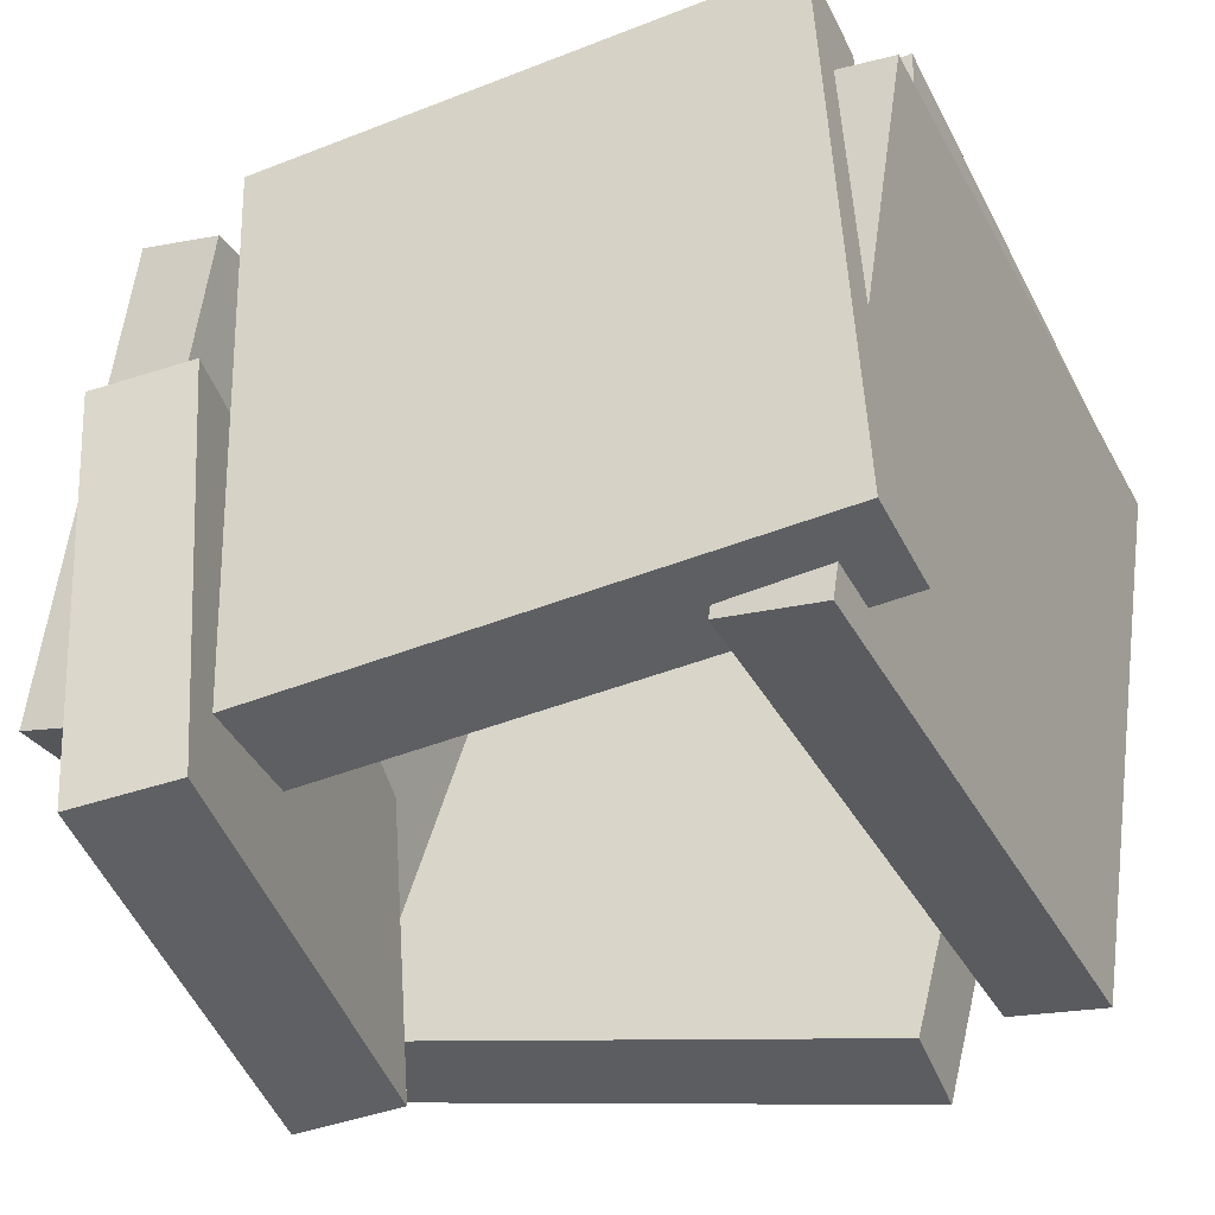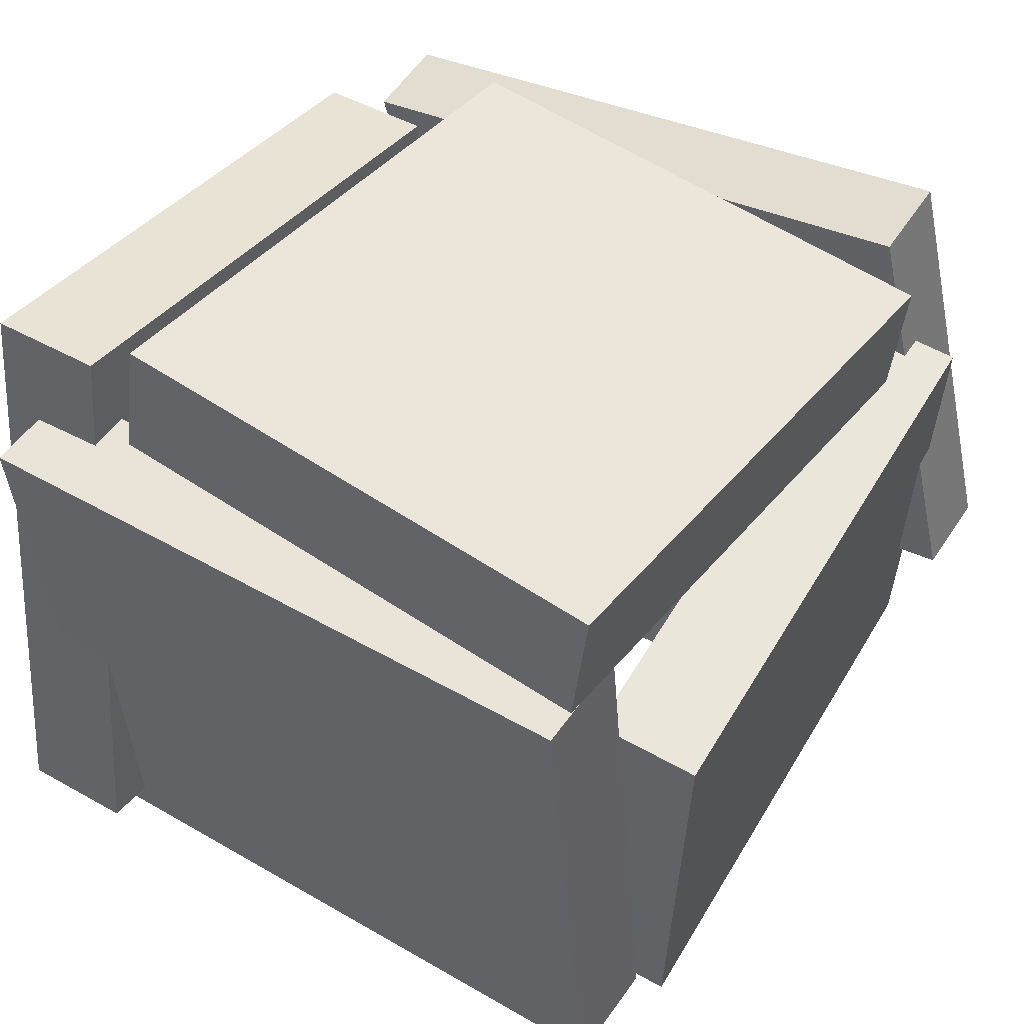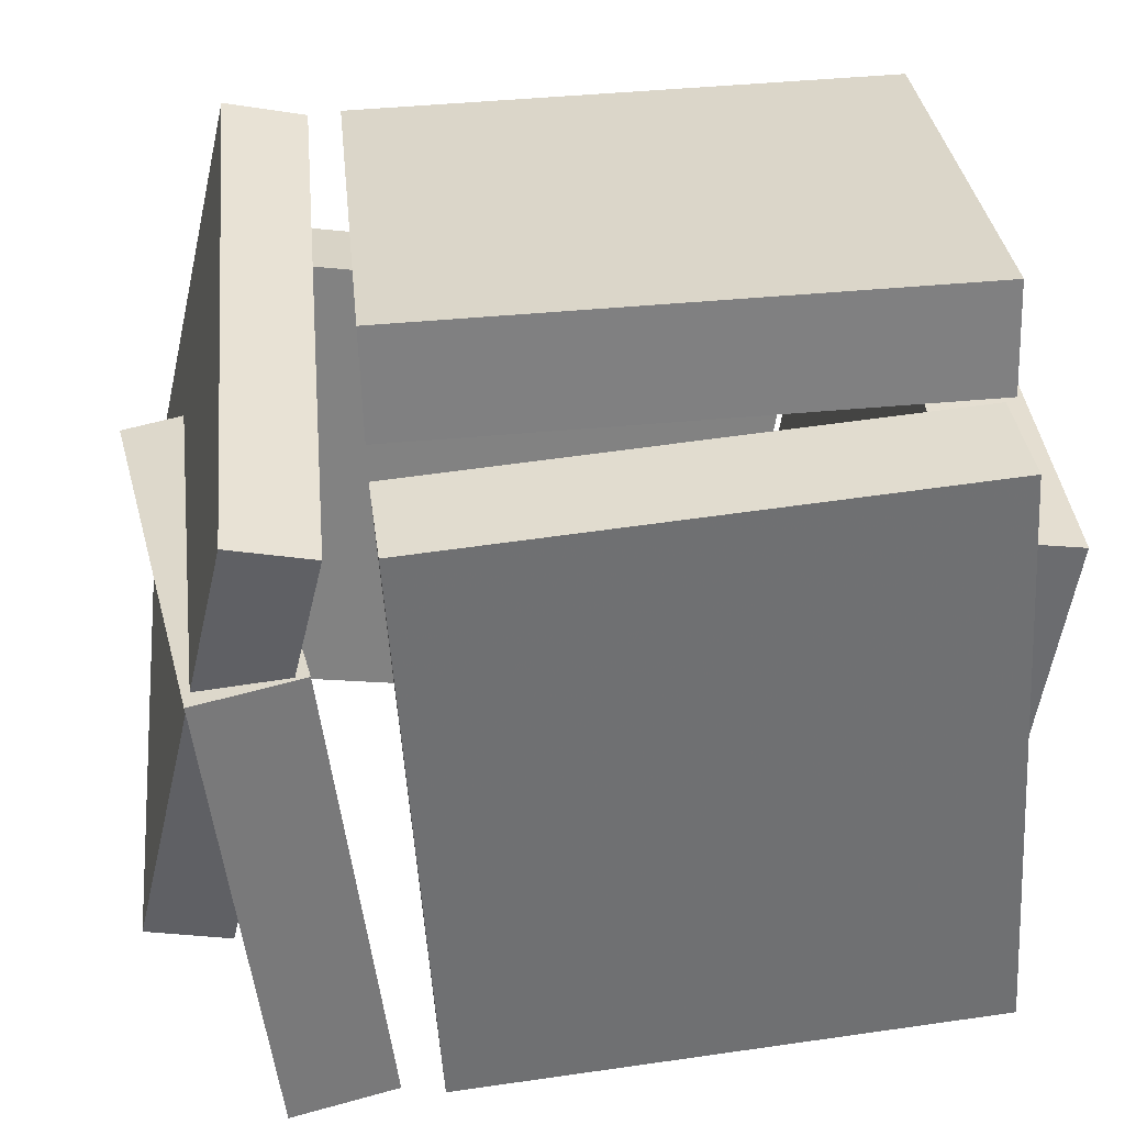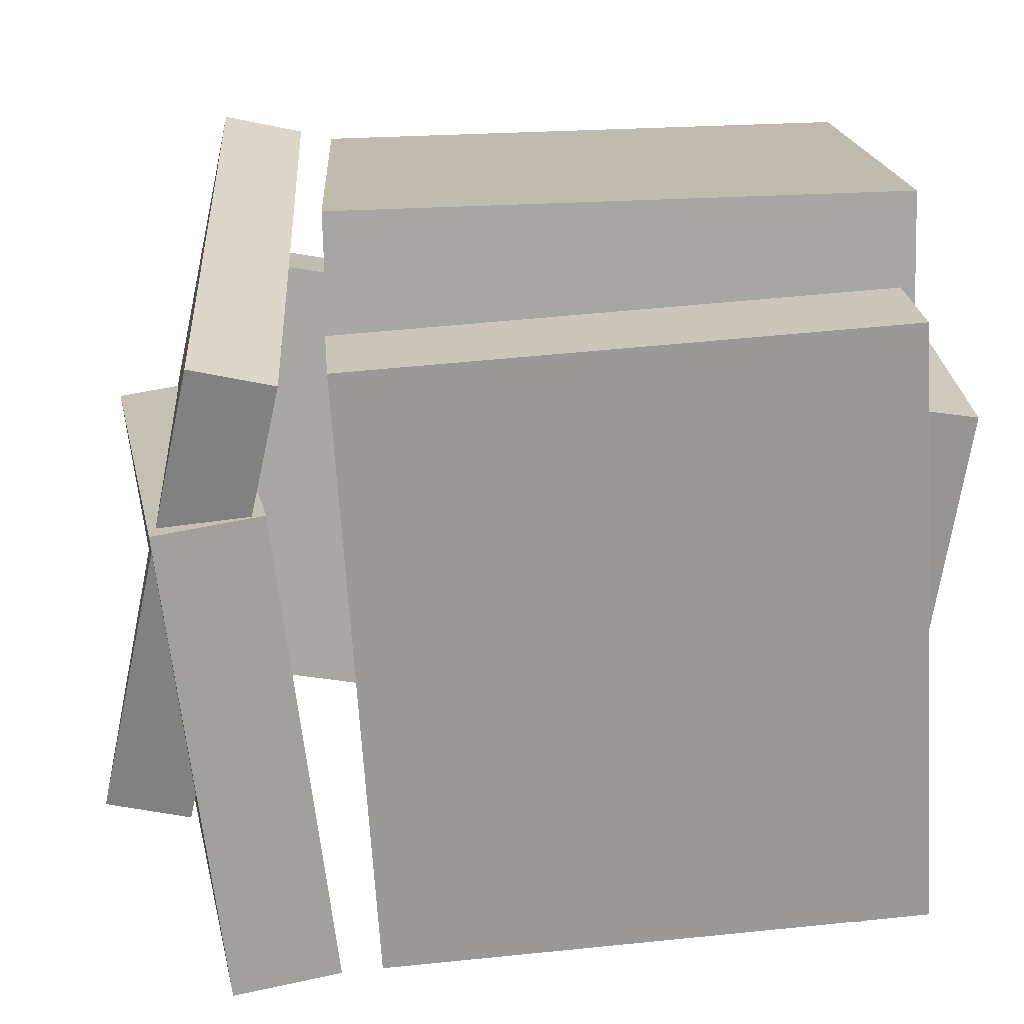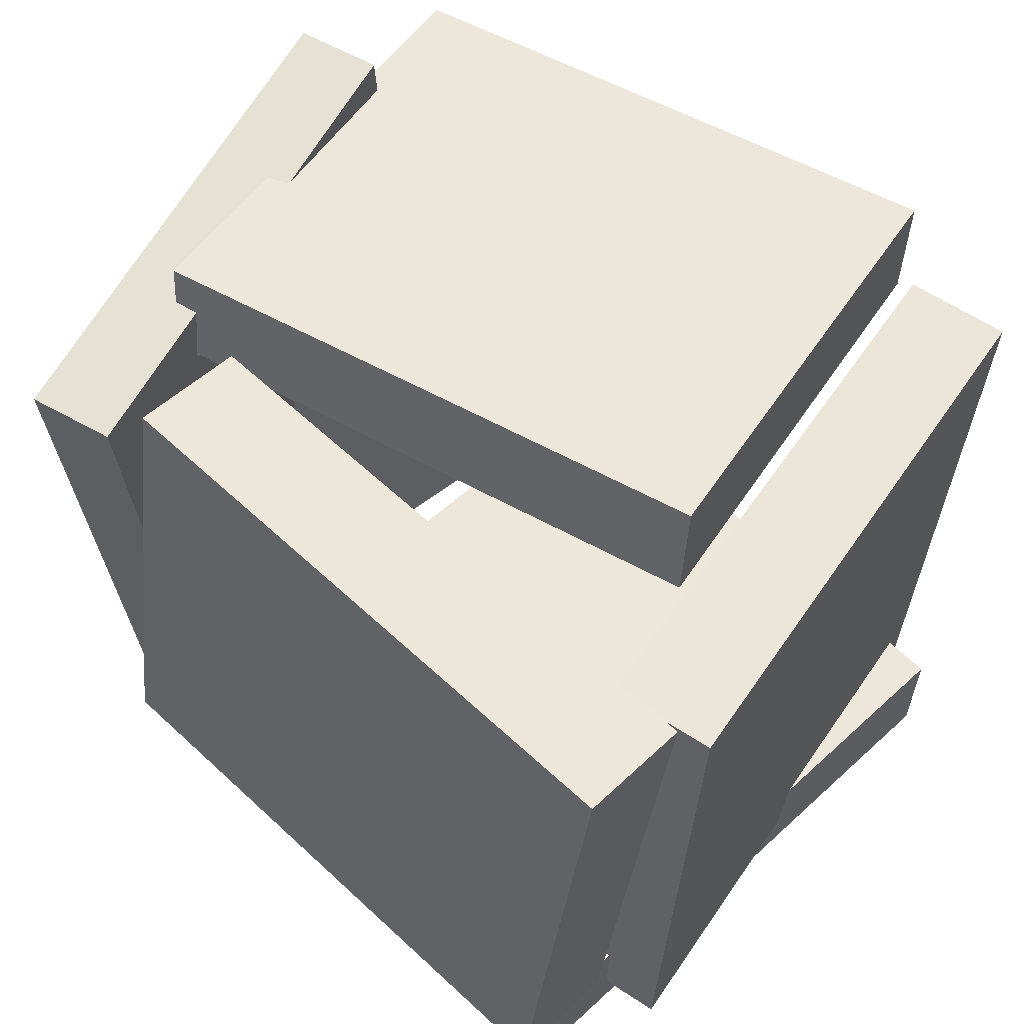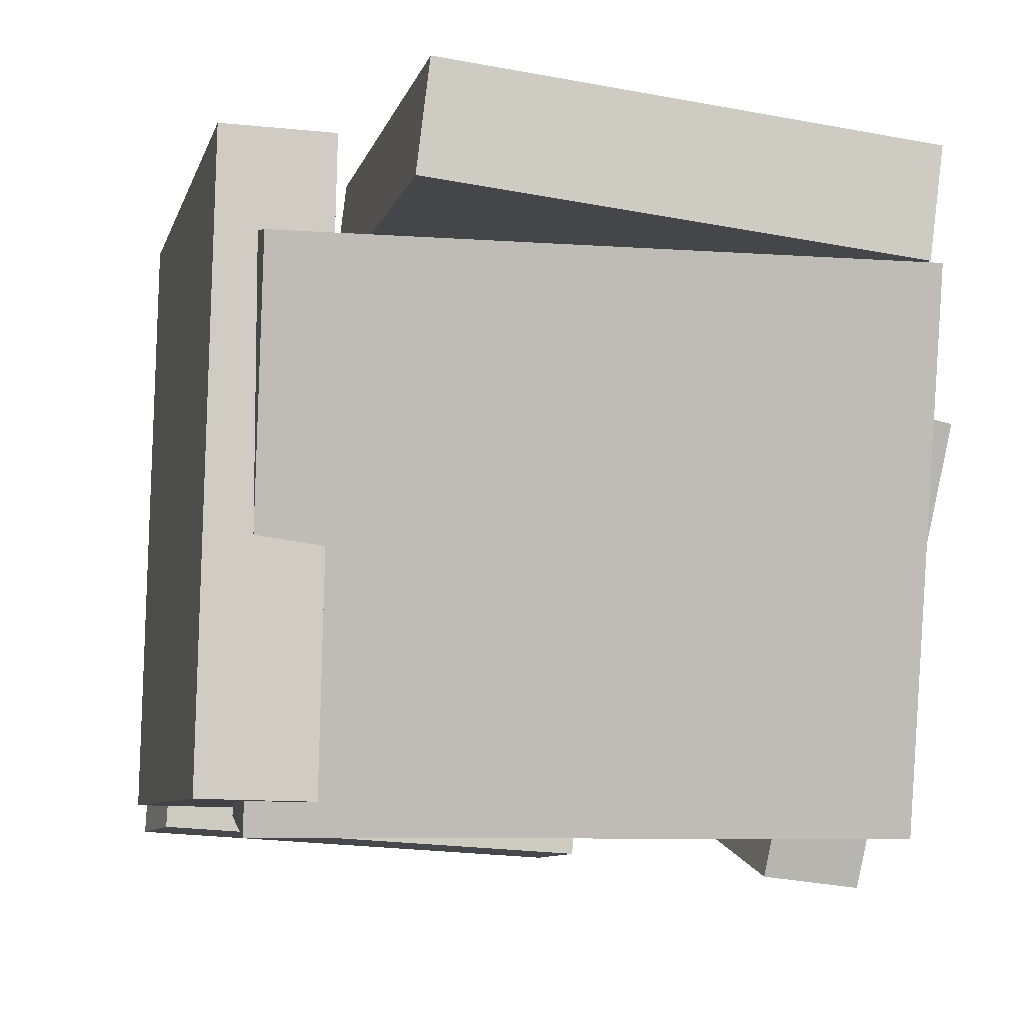
<metadata>
{"format":"obj","ext":"obj","renderer":"f3d","projection":"perspective","resolution":1024,"background":"white","views":[{"elev":-37.2,"azim":-156.1,"up":"+Y"},{"elev":42.0,"azim":-57.4,"up":"+Y"},{"elev":37.5,"azim":172.2,"up":"+Y"},{"elev":23.5,"azim":174.8,"up":"+Y"},{"elev":57.5,"azim":-137.7,"up":"+Z"},{"elev":-3.8,"azim":-103.7,"up":"+Y"}]}
</metadata>
<code>
v -0.5239 0.352 -0.2386
v -0.5518 0.2639 0.4574
v -0.5214 0.5093 -0.2186
v -0.5493 0.4212 0.4774
v 0.2746 0.3357 -0.2087
v 0.2468 0.2476 0.4874
v 0.2771 0.493 -0.1887
v 0.2492 0.4049 0.5074
f 1.0 7.0 5.0
f 1.0 3.0 7.0
f 1.0 4.0 3.0
f 1.0 2.0 4.0
f 3.0 8.0 7.0
f 3.0 4.0 8.0
f 5.0 7.0 8.0
f 5.0 8.0 6.0
f 1.0 5.0 6.0
f 1.0 6.0 2.0
f 2.0 6.0 8.0
f 2.0 8.0 4.0
v 0.5104 -0.4319 0.4358
v 0.3798 0.2208 0.5315
v -0.2655 -0.5901 0.457
v -0.396 0.06254 0.5527
v 0.5026 -0.4126 0.2938
v 0.372 0.24 0.3895
v -0.2733 -0.5709 0.315
v -0.4038 0.08179 0.4107
f 9.0 15.0 13.0
f 9.0 11.0 15.0
f 9.0 12.0 11.0
f 9.0 10.0 12.0
f 11.0 16.0 15.0
f 11.0 12.0 16.0
f 13.0 15.0 16.0
f 13.0 16.0 14.0
f 9.0 13.0 14.0
f 9.0 14.0 10.0
f 10.0 14.0 16.0
f 10.0 16.0 12.0
v 0.4583 0.3645 -0.4323
v 0.3421 0.3389 -0.4354
v 0.4135 0.4595 0.4501
v 0.2974 0.4339 0.447
v 0.6029 -0.3009 -0.3533
v 0.4867 -0.3265 -0.3565
v 0.5581 -0.2059 0.5291
v 0.442 -0.2315 0.5259
f 17.0 23.0 21.0
f 17.0 19.0 23.0
f 17.0 20.0 19.0
f 17.0 18.0 20.0
f 19.0 24.0 23.0
f 19.0 20.0 24.0
f 21.0 23.0 24.0
f 21.0 24.0 22.0
f 17.0 21.0 22.0
f 17.0 22.0 18.0
f 18.0 22.0 24.0
f 18.0 24.0 20.0
v 0.2299 -0.4854 -0.5147
v -0.5279 -0.4408 -0.518
v 0.2803 0.3721 -0.4842
v -0.4775 0.4167 -0.4875
v 0.2289 -0.4909 -0.359
v -0.5289 -0.4462 -0.3622
v 0.2793 0.3666 -0.3285
v -0.4785 0.4113 -0.3318
f 25.0 31.0 29.0
f 25.0 27.0 31.0
f 25.0 28.0 27.0
f 25.0 26.0 28.0
f 27.0 32.0 31.0
f 27.0 28.0 32.0
f 29.0 31.0 32.0
f 29.0 32.0 30.0
f 25.0 29.0 30.0
f 25.0 30.0 26.0
f 26.0 30.0 32.0
f 26.0 32.0 28.0
v 0.4364 -0.5384 -0.4841
v 0.2852 -0.522 -0.4661
v 0.5153 0.1374 -0.4349
v 0.3641 0.1537 -0.4168
v 0.5105 -0.5961 0.1879
v 0.3594 -0.5797 0.2059
v 0.5894 0.0797 0.2371
v 0.4383 0.09604 0.2552
f 33.0 39.0 37.0
f 33.0 35.0 39.0
f 33.0 36.0 35.0
f 33.0 34.0 36.0
f 35.0 40.0 39.0
f 35.0 36.0 40.0
f 37.0 39.0 40.0
f 37.0 40.0 38.0
f 33.0 37.0 38.0
f 33.0 38.0 34.0
f 34.0 38.0 40.0
f 34.0 40.0 36.0
v -0.4512 -0.495 -0.4455
v -0.4808 -0.5072 0.4492
v -0.5658 0.266 -0.439
v -0.5953 0.2538 0.4558
v -0.3128 -0.4742 -0.4407
v -0.3424 -0.4864 0.4541
v -0.4274 0.2868 -0.4341
v -0.4569 0.2746 0.4606
f 41.0 47.0 45.0
f 41.0 43.0 47.0
f 41.0 44.0 43.0
f 41.0 42.0 44.0
f 43.0 48.0 47.0
f 43.0 44.0 48.0
f 45.0 47.0 48.0
f 45.0 48.0 46.0
f 41.0 45.0 46.0
f 41.0 46.0 42.0
f 42.0 46.0 48.0
f 42.0 48.0 44.0

</code>
